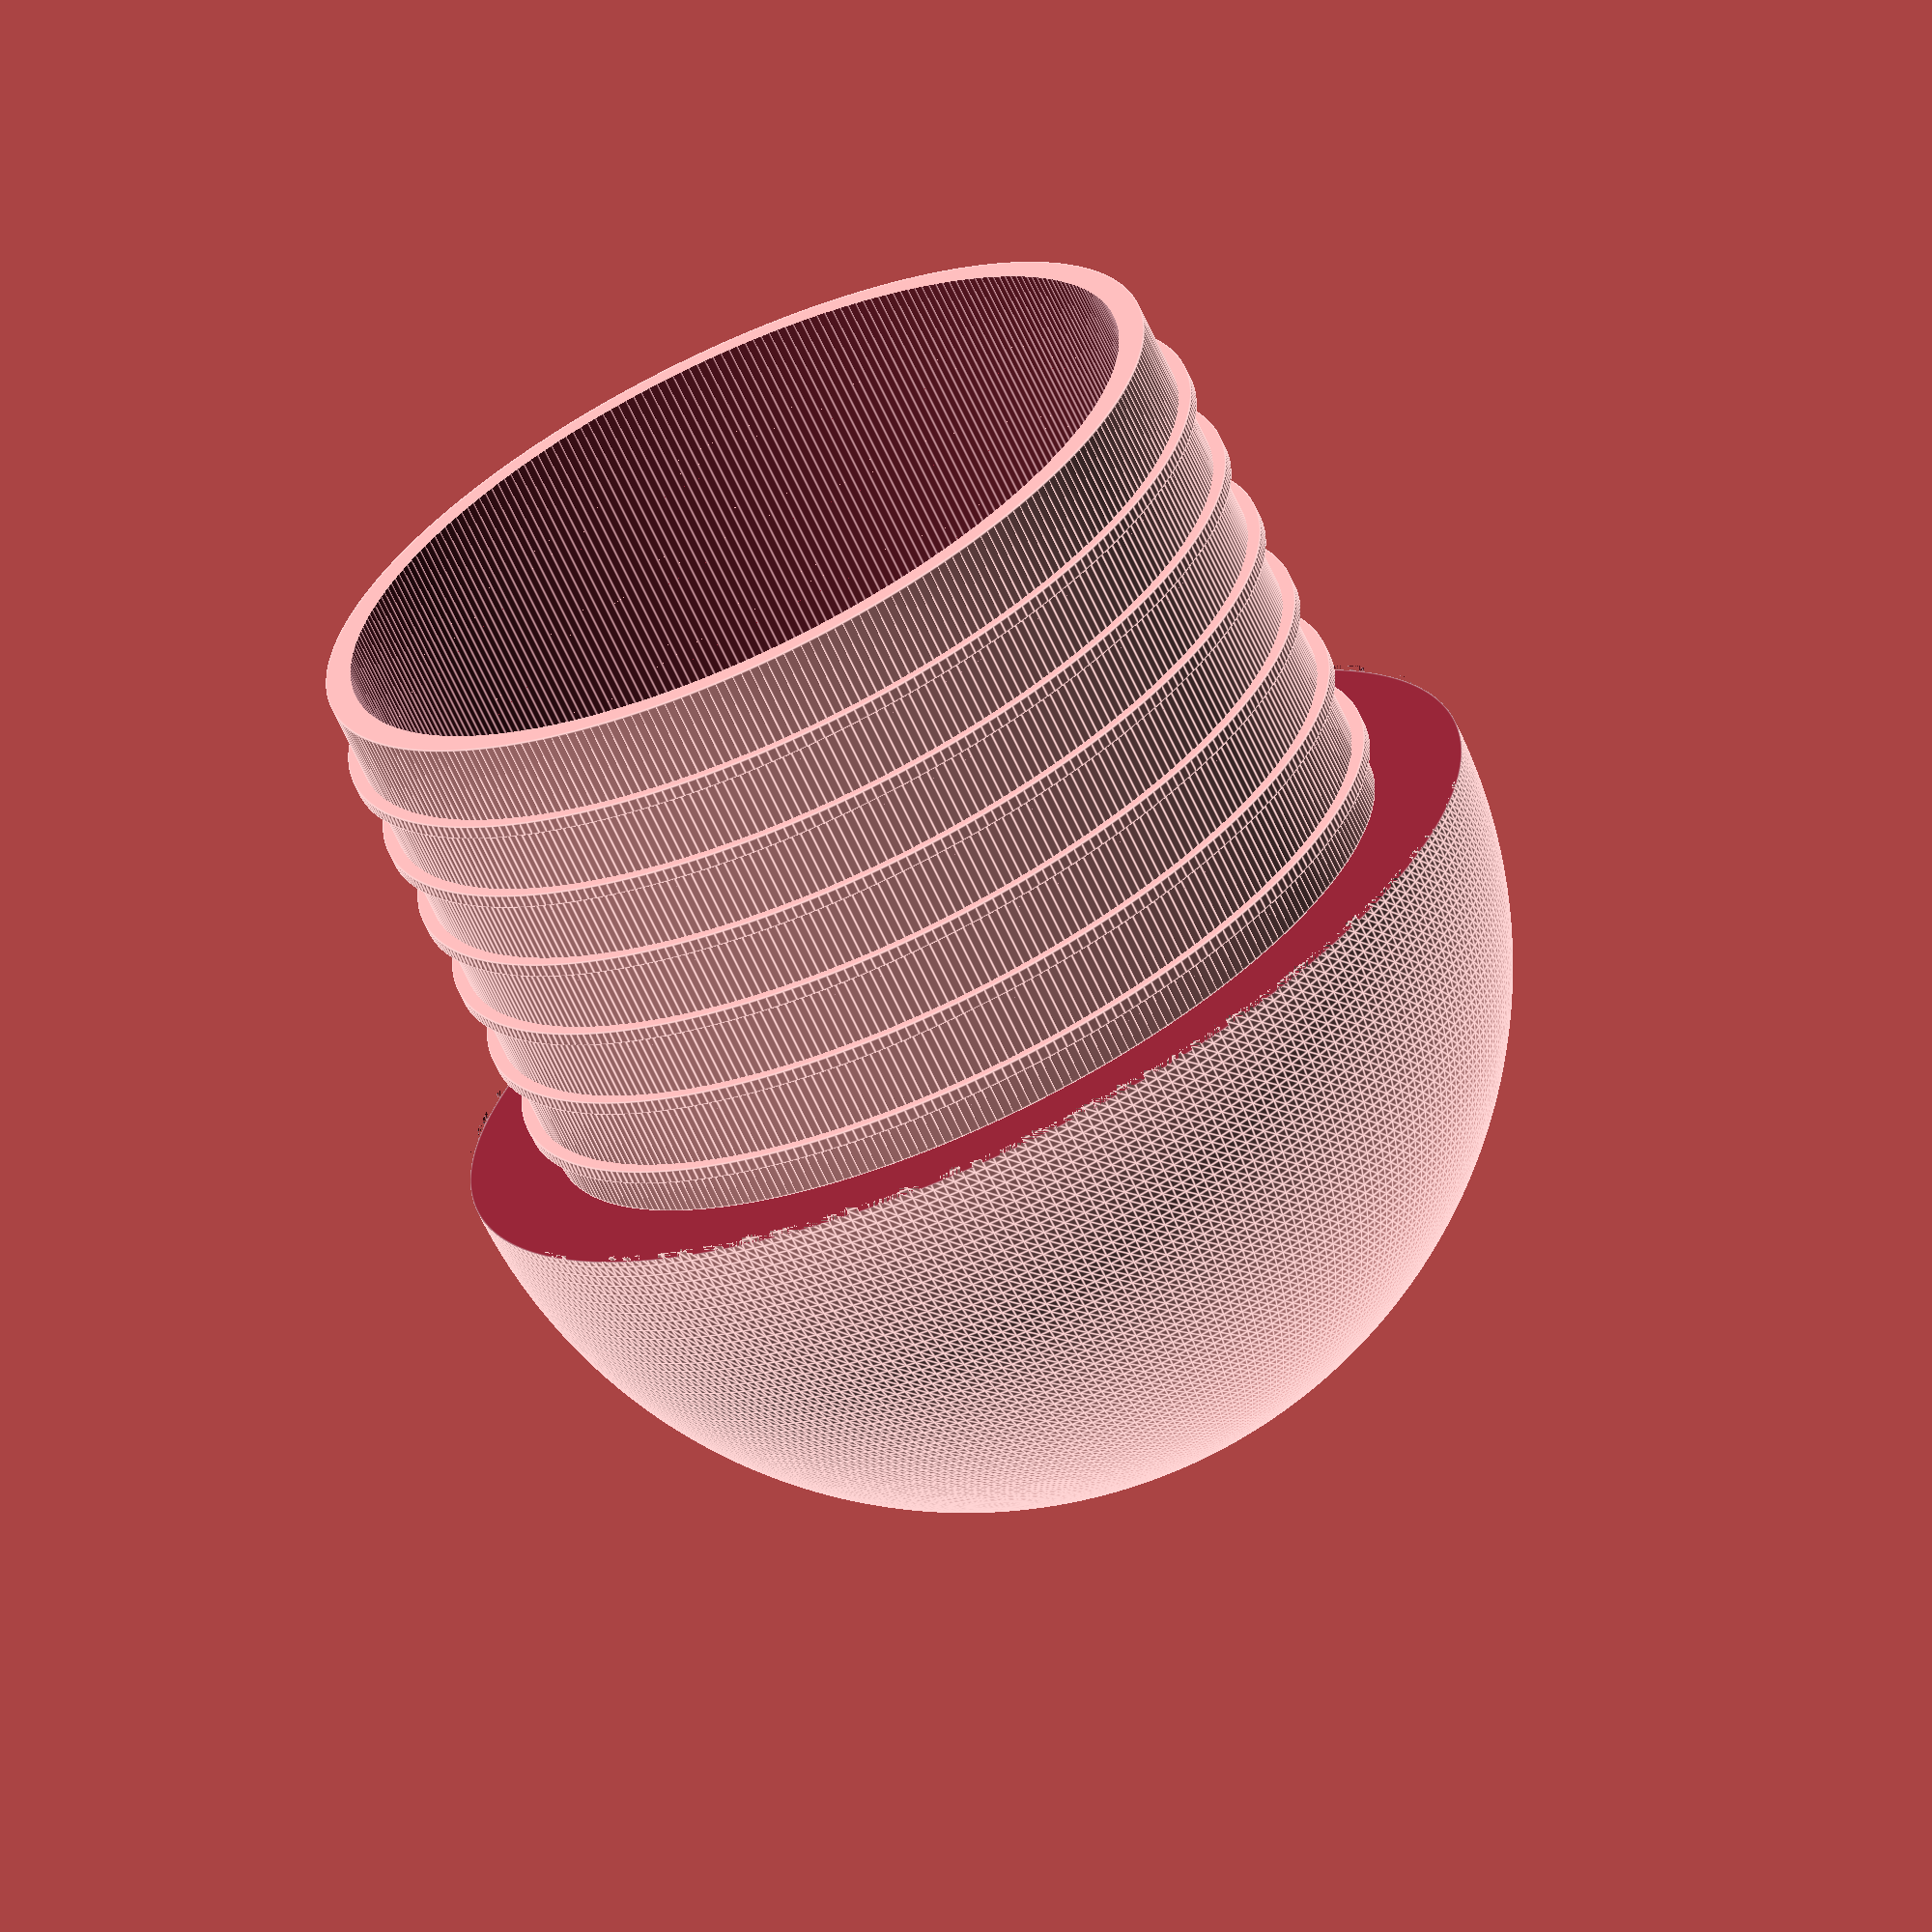
<openscad>
$fn = 300;


//RENDERS
//Oberteil_Kuppe ();
//Oberteil_Ausschnitt ()
Oberteil ();
Unterteil ();
Stege ();


OberteilD = 40;
Stopfentiefe = 20;

Stegabstand = 3;
Stegbreite = 0.5;
Steganfang = 3;

BohrungD = 31;
Stegtiefe = 1;
Wandung = 2;

// Beim Rohrinnendurchmesser muss BohrungD+Wandung+Stegtiefe zusammengerechnet werden



module Oberteil_Kuppe () {
    
    difference() {
        translate ([0,0,Stopfentiefe])
        sphere(d=OberteilD);
        cylinder(d=OberteilD, h=Stopfentiefe);
        translate([0,0,-200])
        cylinder(d=200,h=200); // Restekiller für OberteilD
    }
}


module Oberteil_Ausschnitt () {
    difference() {
        translate([0,0,Stopfentiefe])
        sphere(d=BohrungD);
        cylinder(d=BohrungD,h=Stopfentiefe+0,5);
    }
}


module Oberteil () {
    difference() {
        Oberteil_Kuppe();
        Oberteil_Ausschnitt();
    }
}

module Unterteil () {
    difference() {
        cylinder(d=BohrungD+Wandung,h=Stopfentiefe);
        translate ([0,0,-0.5])
        cylinder(d=BohrungD,h=Stopfentiefe+1);
    }
}


module Stege () {
    for(i=[Steganfang:Stegabstand:Stopfentiefe]) {
        translate([0,0,i])
        difference() {
            cylinder(d=BohrungD+Wandung+Stegtiefe,h=Stegbreite);
            translate([0,0,-0.5])
            cylinder(d=BohrungD+Wandung,h=Stegbreite+1);
        }
    }
}


</openscad>
<views>
elev=68.0 azim=153.2 roll=205.0 proj=o view=edges
</views>
